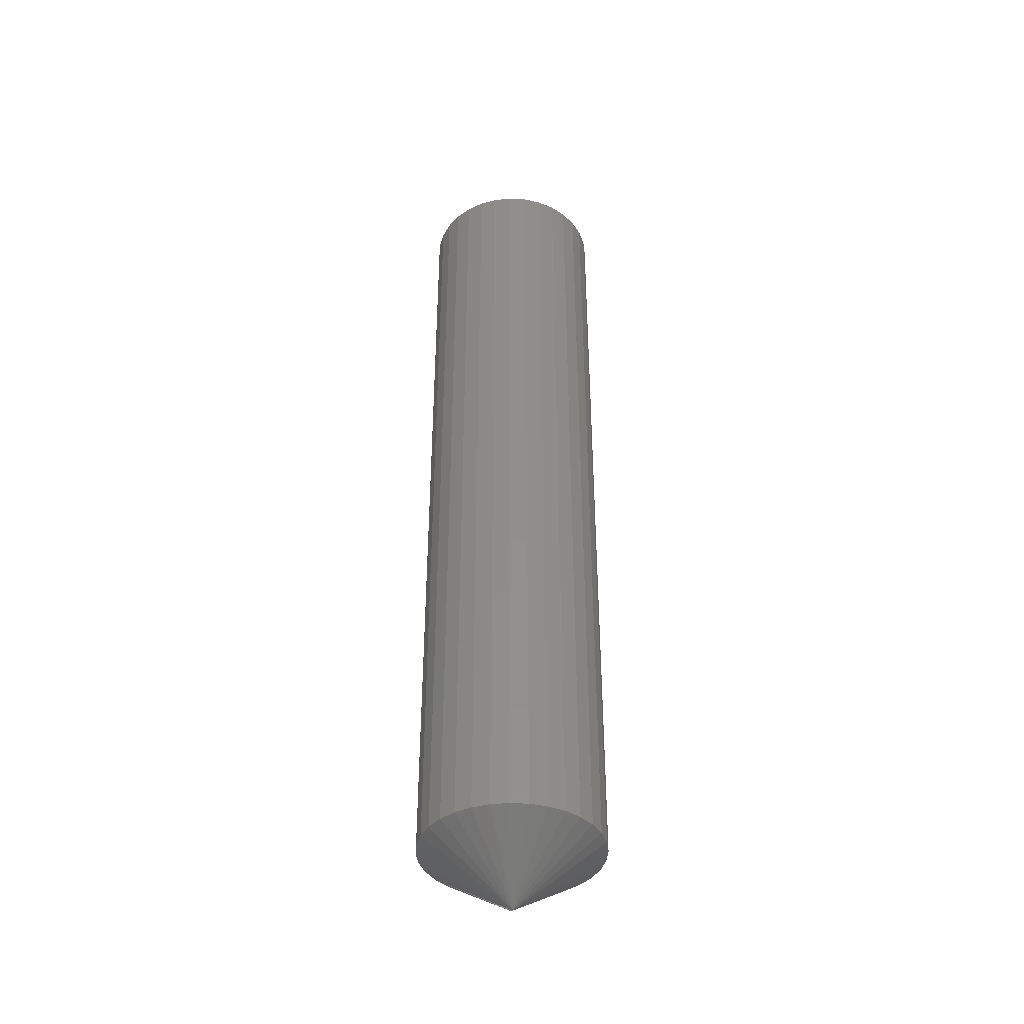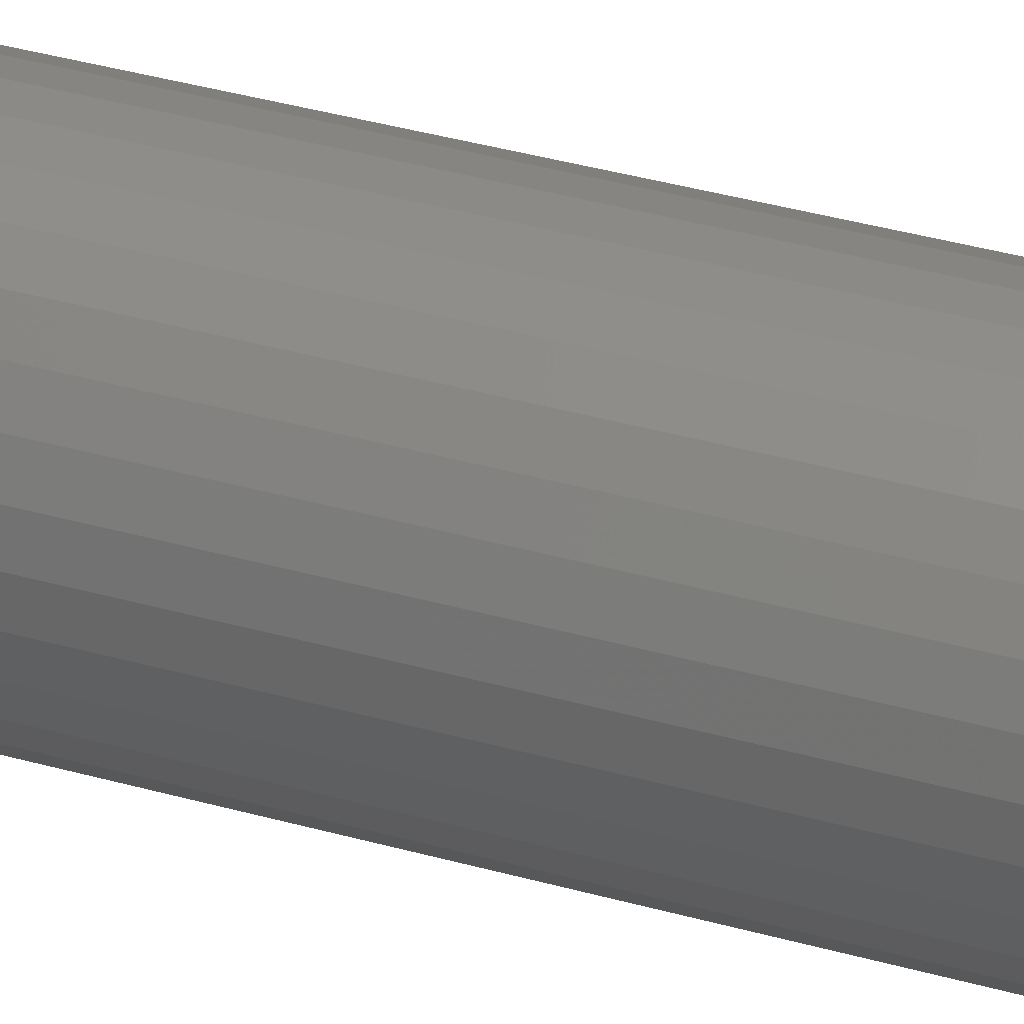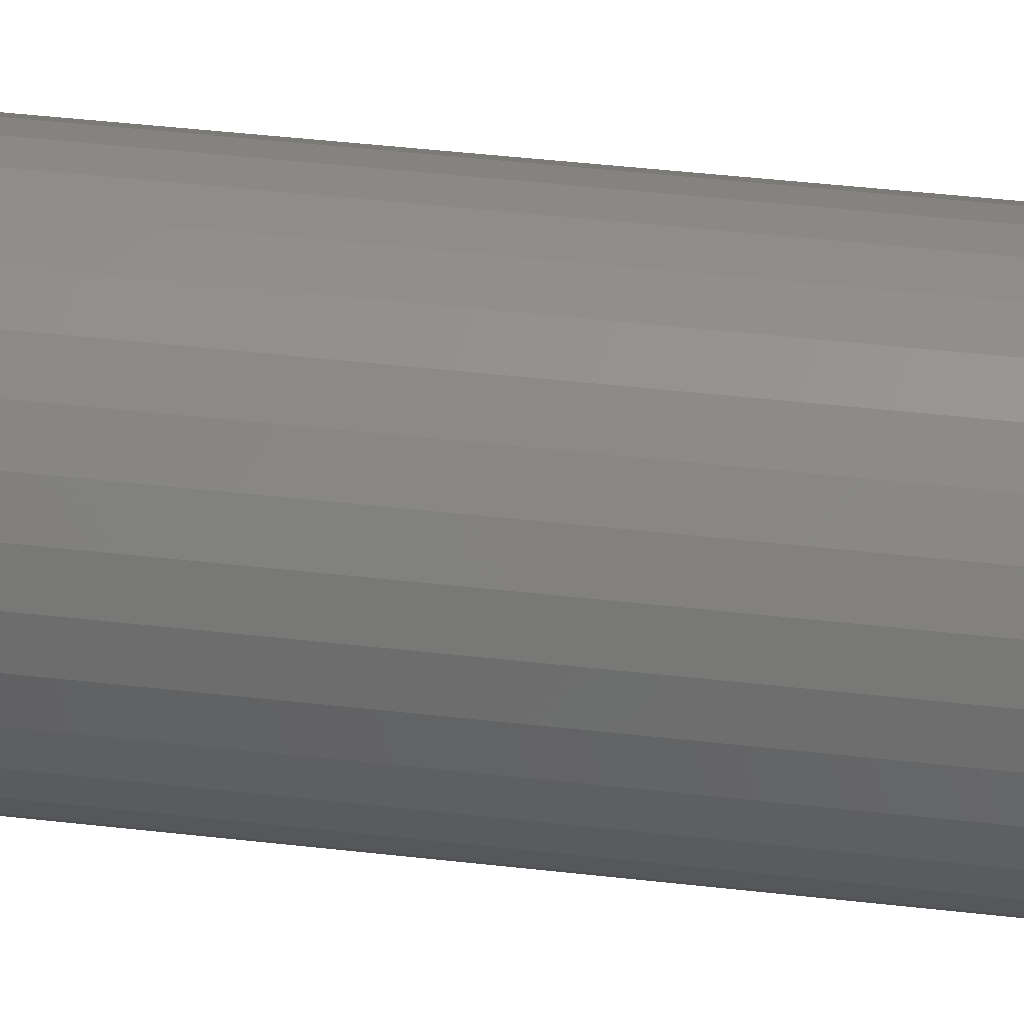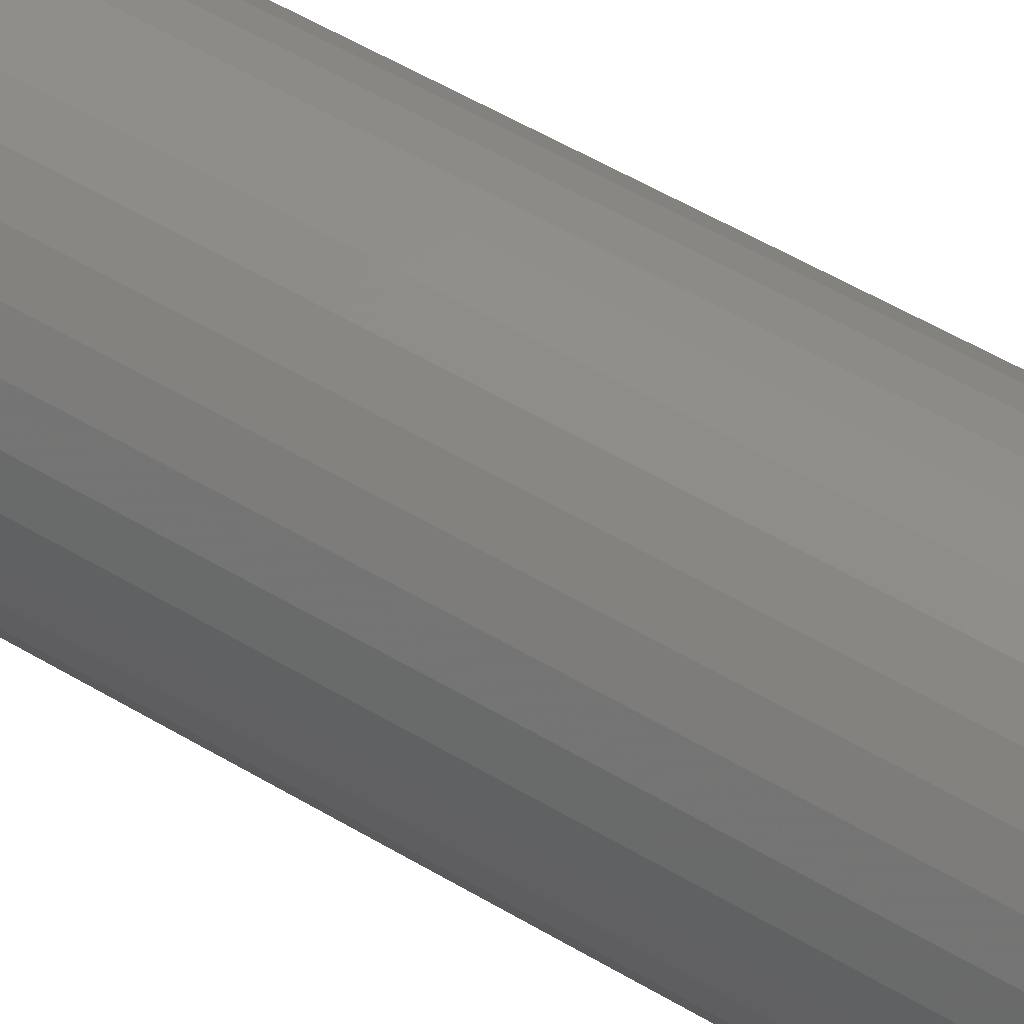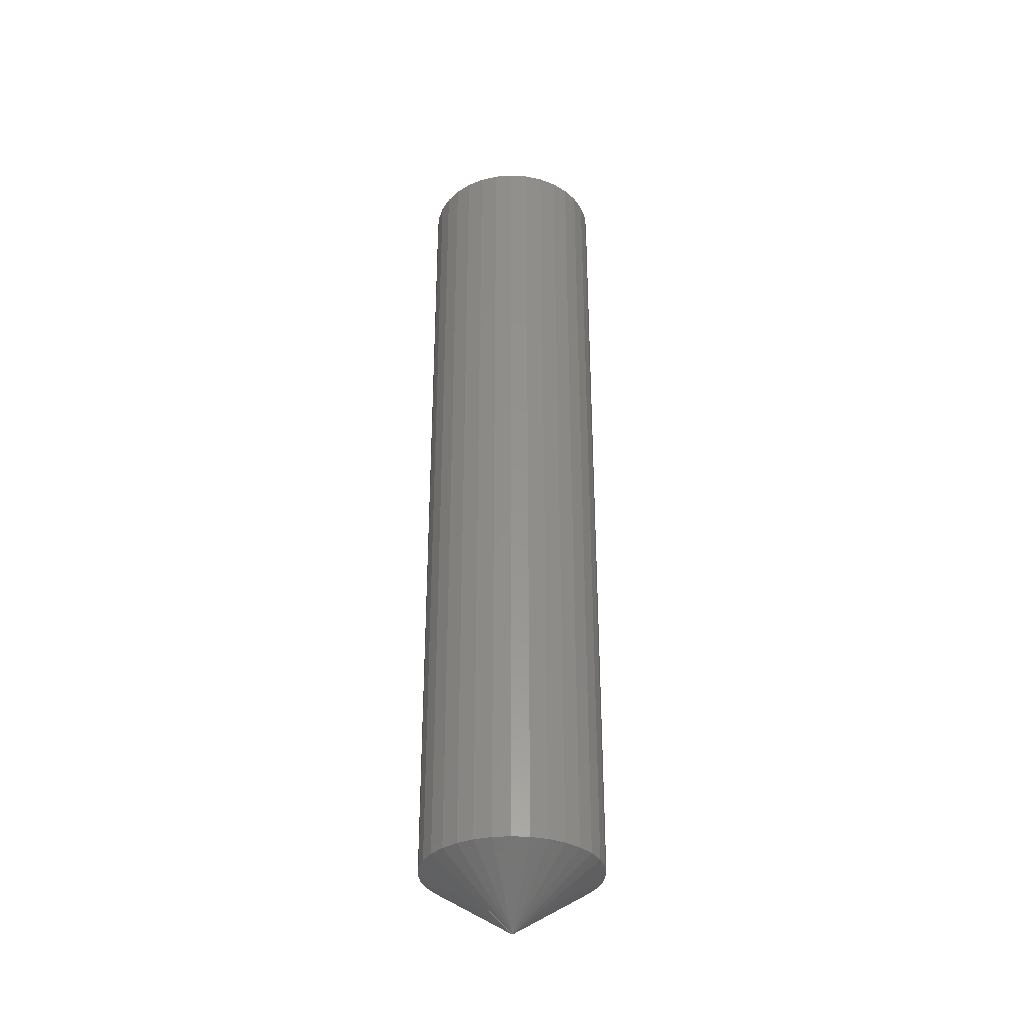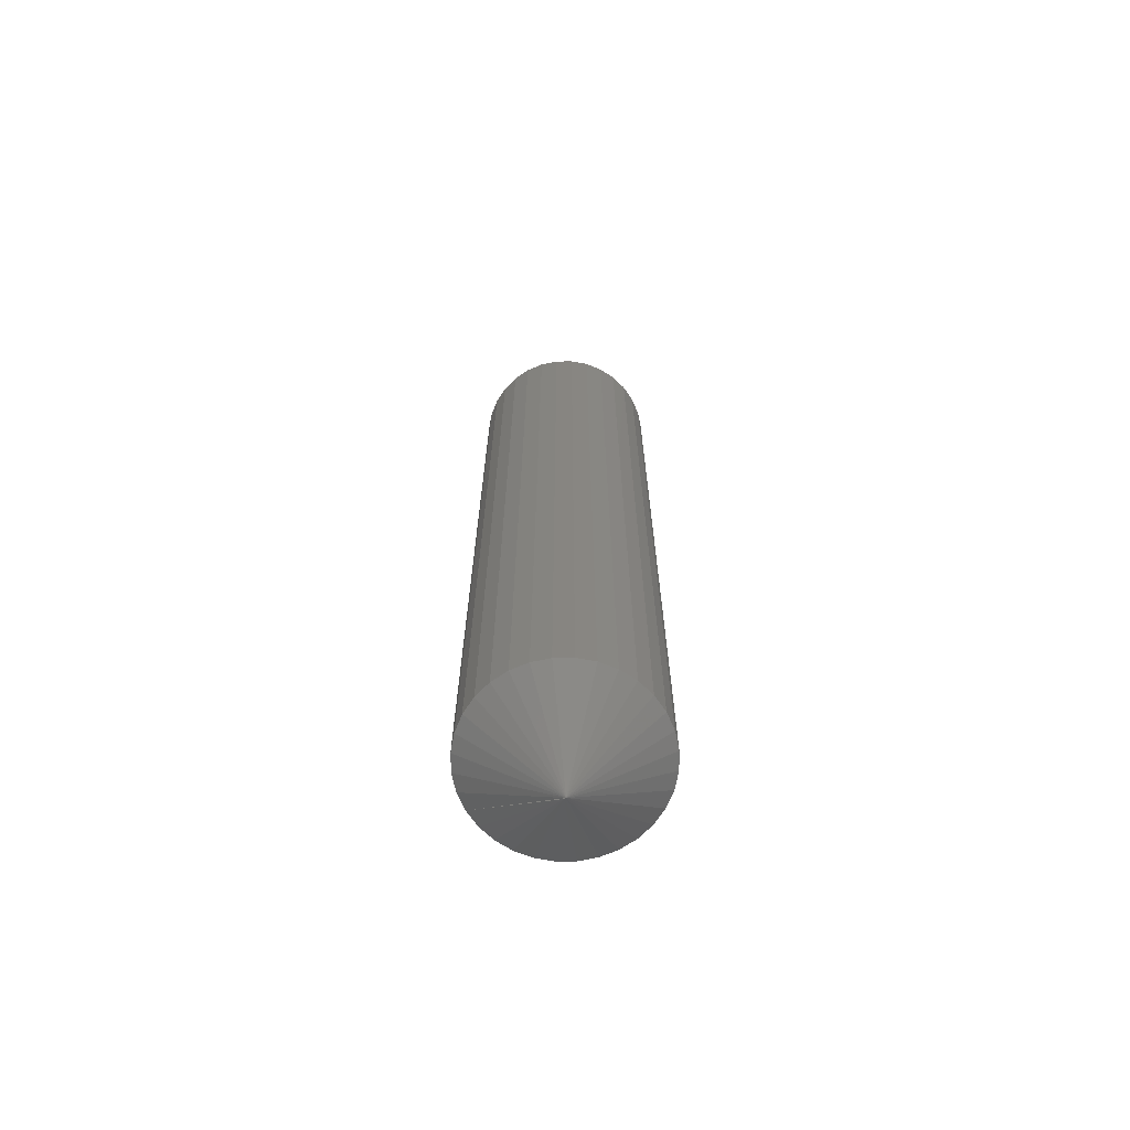
<metadata>
{"format":"stl","ext":"stl","renderer":"f3d","projection":"perspective","resolution":1024,"background":"white","views":[{"elev":-40.1,"azim":-144.8,"up":"+Z"},{"elev":37.2,"azim":-69.9,"up":"+Y"},{"elev":34.4,"azim":-80.6,"up":"+Y"},{"elev":46.7,"azim":125.3,"up":"+Y"},{"elev":-33.8,"azim":146.9,"up":"+Z"},{"elev":-68.2,"azim":-151.2,"up":"+Z"}]}
</metadata>
<code>
# stl→obj: 68 verts, 136 faces
v 0.07179 -1.74e-17 0.04688
v 0.07179 -1.74e-17 0.7031
v 0.07043 -0.01386 0.04688
v 0.07043 -0.01386 0.7031
v 0.06638 -0.02719 0.04688
v 0.06638 -0.02719 0.7031
v 0.05982 -0.03947 0.04688
v 0.05982 -0.03947 0.7031
v 0.05098 -0.05024 0.04688
v 0.05098 -0.05024 0.7031
v 0.04021 -0.05908 0.04688
v 0.04021 -0.05908 0.7031
v 0.02793 -0.06564 0.04688
v 0.02793 -0.06564 0.7031
v 0.0146 -0.06969 0.04688
v 0.0146 -0.06969 0.7031
v 0.0007401 -0.07105 0.04688
v 0.0007401 -0.07105 0.7031
v -0.01312 -0.06969 0.04688
v -0.01312 -0.06969 0.7031
v -0.02645 -0.06564 0.04688
v -0.02645 -0.06564 0.7031
v -0.03873 -0.05908 0.04688
v -0.03873 -0.05908 0.7031
v -0.0495 -0.05024 0.04688
v -0.0495 -0.05024 0.7031
v -0.05834 -0.03947 0.04688
v -0.05834 -0.03947 0.7031
v -0.0649 -0.02719 0.04688
v -0.0649 -0.02719 0.7031
v -0.06895 -0.01386 0.04688
v -0.06895 -0.01386 0.7031
v -0.07031 8.701e-18 0.04688
v -0.07031 8.701e-18 0.7031
v -0.06895 0.01386 0.04688
v -0.06895 0.01386 0.7031
v -0.0649 0.02719 0.04688
v -0.0649 0.02719 0.7031
v -0.05834 0.03947 0.04688
v -0.05834 0.03947 0.7031
v -0.0495 0.05024 0.04688
v -0.0495 0.05024 0.7031
v -0.03873 0.05908 0.04688
v -0.03873 0.05908 0.7031
v -0.02645 0.06564 0.04688
v -0.02645 0.06564 0.7031
v -0.01312 0.06969 0.04688
v -0.01312 0.06969 0.7031
v 0.0007401 0.07105 0.04688
v 0.0007401 0.07105 0.7031
v 0.0146 0.06969 0.04688
v 0.0146 0.06969 0.7031
v 0.02793 0.06564 0.04688
v 0.02793 0.06564 0.7031
v 0.04021 0.05908 0.04688
v 0.04021 0.05908 0.7031
v 0.05098 0.05024 0.04688
v 0.05098 0.05024 0.7031
v 0.05982 0.03947 0.04688
v 0.05982 0.03947 0.7031
v 0.06638 0.02719 0.04688
v 0.06638 0.02719 0.7031
v 0.07043 0.01386 0.04688
v 0.07043 0.01386 0.7031
v 4.163e-17 1.077e-11 0.75
v 0.00148 3.881e-18 0.75
v 4.163e-17 1.077e-11 0
v 0.00148 3.881e-18 0
f 1 2 3
f 3 2 4
f 3 4 5
f 5 4 6
f 5 6 7
f 7 6 8
f 7 8 9
f 9 8 10
f 9 10 11
f 11 10 12
f 11 12 13
f 13 12 14
f 13 14 15
f 15 14 16
f 15 16 17
f 17 16 18
f 17 18 19
f 19 18 20
f 19 20 21
f 21 20 22
f 21 22 23
f 23 22 24
f 23 24 25
f 25 24 26
f 25 26 27
f 27 26 28
f 27 28 29
f 29 28 30
f 29 30 31
f 31 30 32
f 31 32 33
f 33 32 34
f 33 34 35
f 35 34 36
f 35 36 37
f 37 36 38
f 37 38 39
f 39 38 40
f 39 40 41
f 41 40 42
f 41 42 43
f 43 42 44
f 43 44 45
f 45 44 46
f 45 46 47
f 47 46 48
f 47 48 49
f 49 48 50
f 49 50 51
f 51 50 52
f 51 52 53
f 53 52 54
f 53 54 55
f 55 54 56
f 55 56 57
f 57 56 58
f 57 58 59
f 59 58 60
f 59 60 61
f 61 60 62
f 61 62 63
f 63 62 64
f 63 64 1
f 1 64 2
f 65 34 32
f 65 32 30
f 65 30 65
f 65 30 28
f 65 28 26
f 65 26 24
f 65 24 22
f 65 22 20
f 65 20 18
f 65 18 16
f 65 16 66
f 66 16 14
f 66 14 12
f 66 12 10
f 66 10 8
f 66 8 6
f 66 6 4
f 66 4 2
f 36 34 65
f 65 66 2
f 65 2 64
f 65 64 62
f 65 62 60
f 65 60 58
f 65 58 56
f 65 56 54
f 65 54 52
f 65 52 50
f 65 50 48
f 65 48 46
f 65 46 44
f 65 44 42
f 65 42 40
f 65 40 38
f 65 38 36
f 65 36 65
f 67 67 29
f 67 29 31
f 67 31 33
f 67 68 15
f 67 15 17
f 67 17 19
f 67 19 21
f 67 21 23
f 67 23 25
f 67 25 27
f 67 27 29
f 68 1 3
f 68 3 5
f 68 5 7
f 68 7 9
f 68 9 11
f 68 11 13
f 68 13 15
f 67 33 35
f 67 67 35
f 67 35 37
f 67 37 39
f 67 39 41
f 67 41 43
f 67 43 45
f 67 45 47
f 67 47 49
f 67 49 51
f 67 51 53
f 67 53 55
f 67 55 57
f 67 57 59
f 67 59 61
f 67 61 63
f 67 63 1
f 67 1 68

</code>
